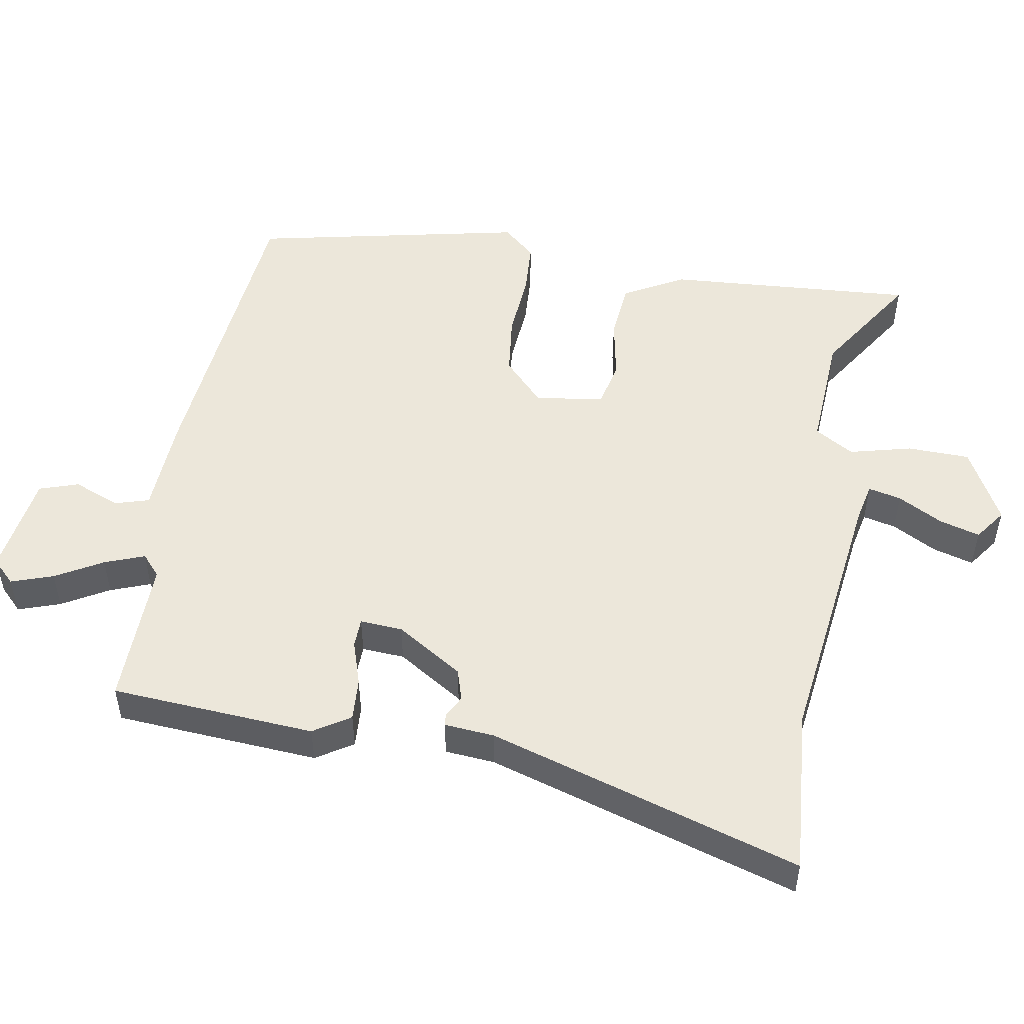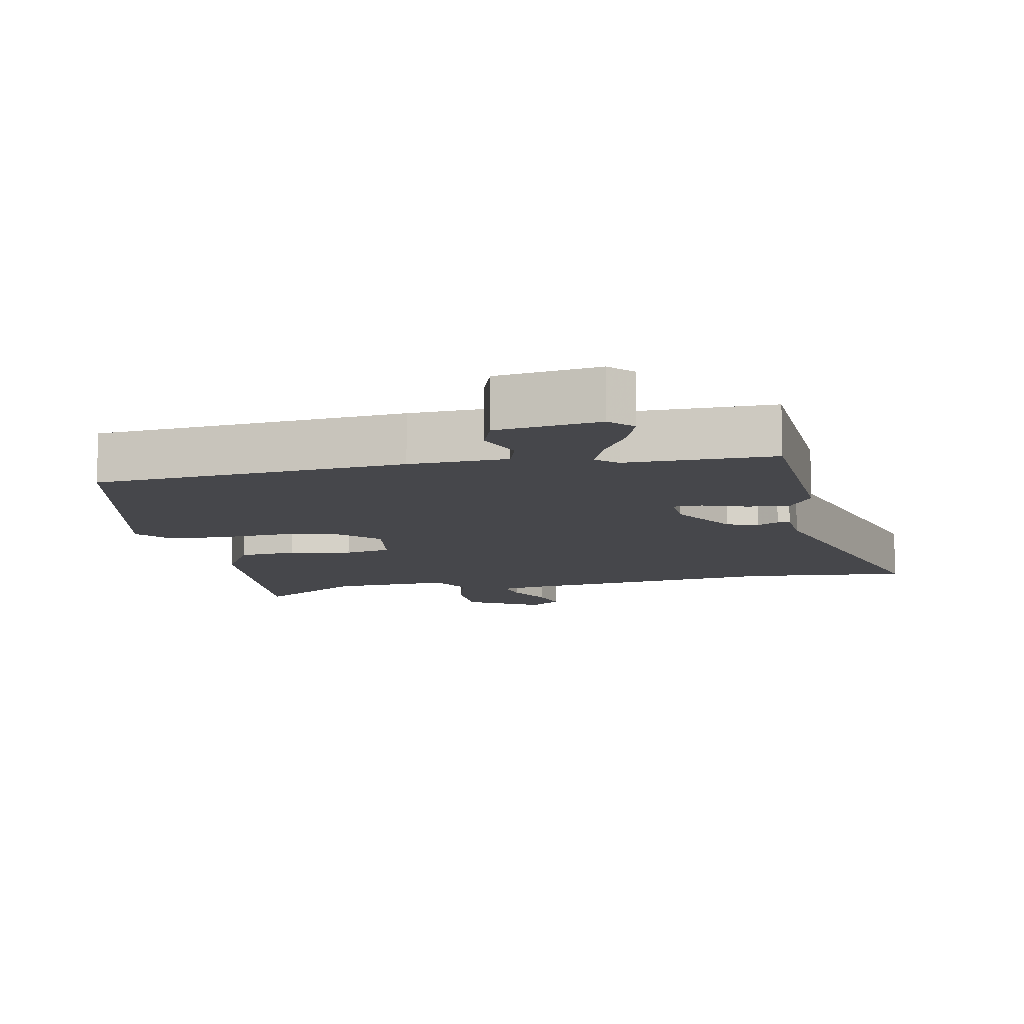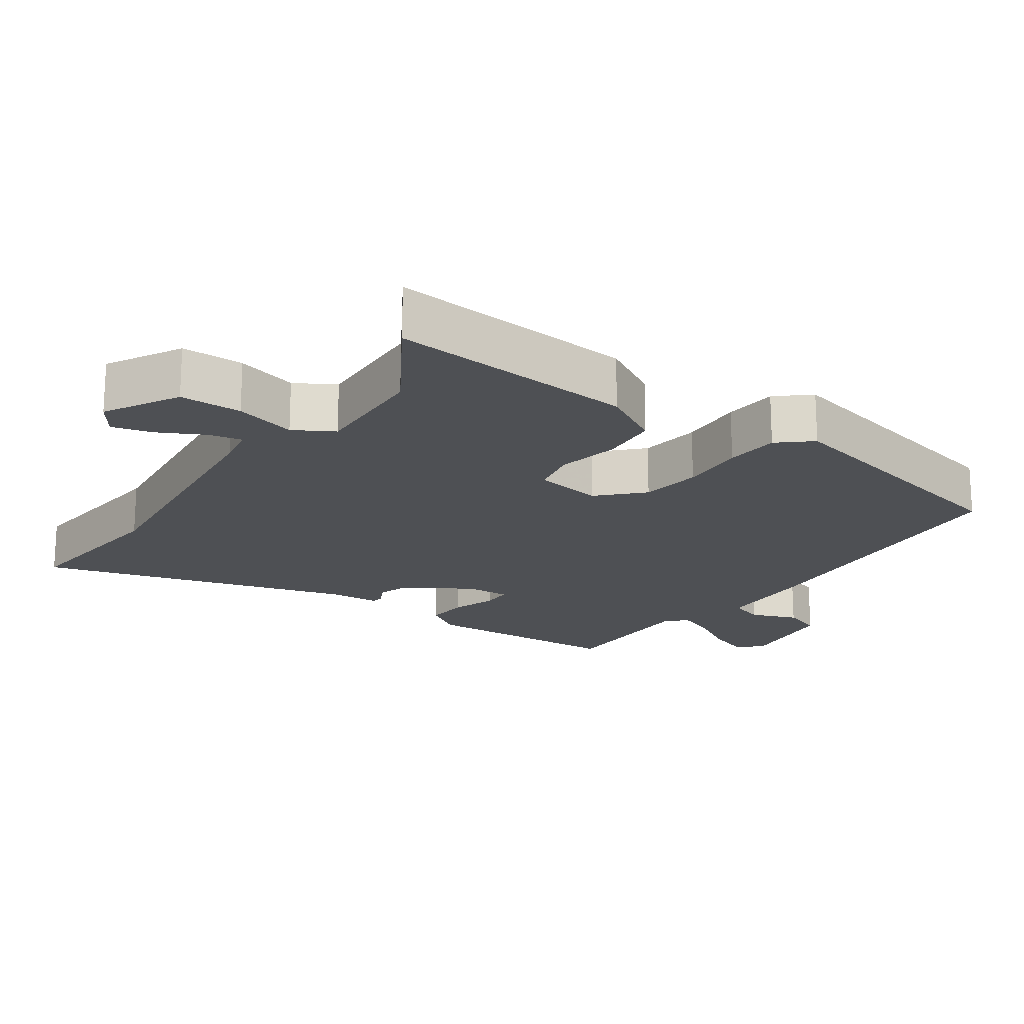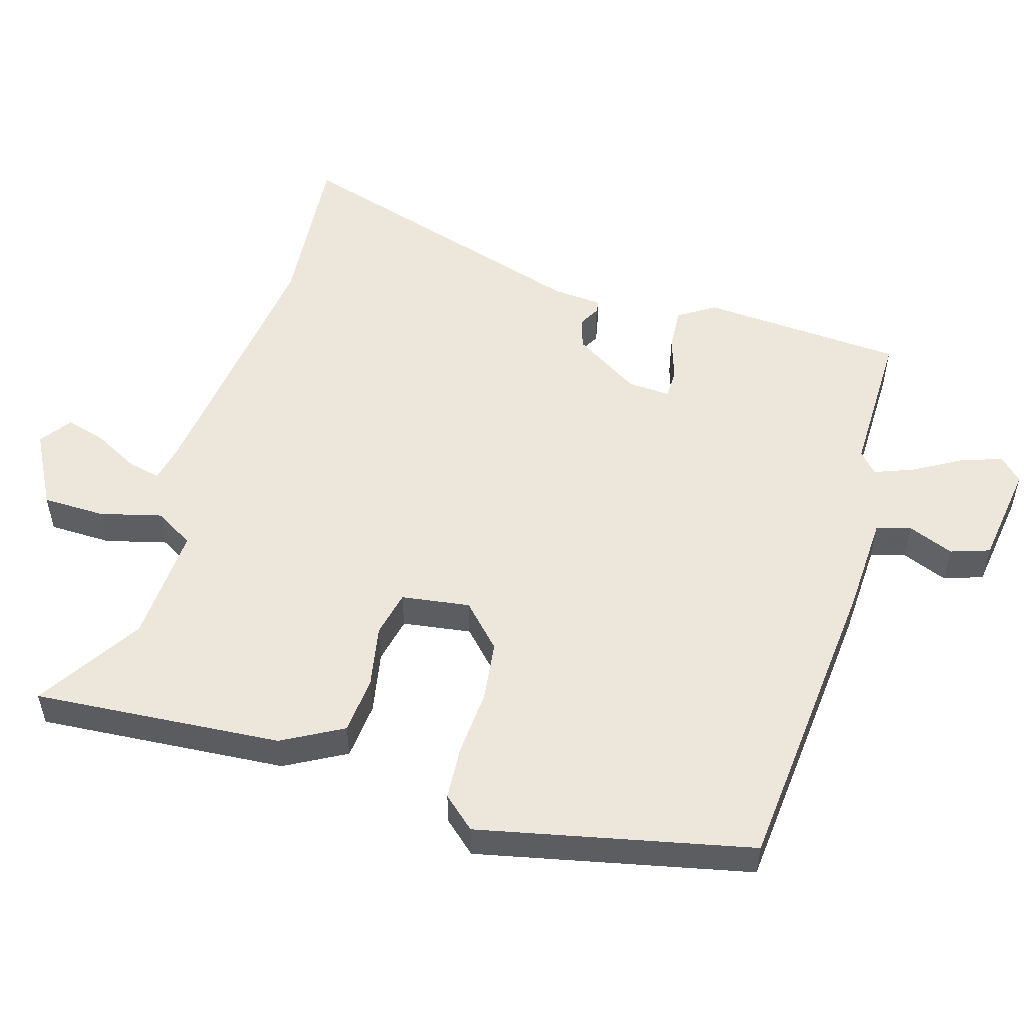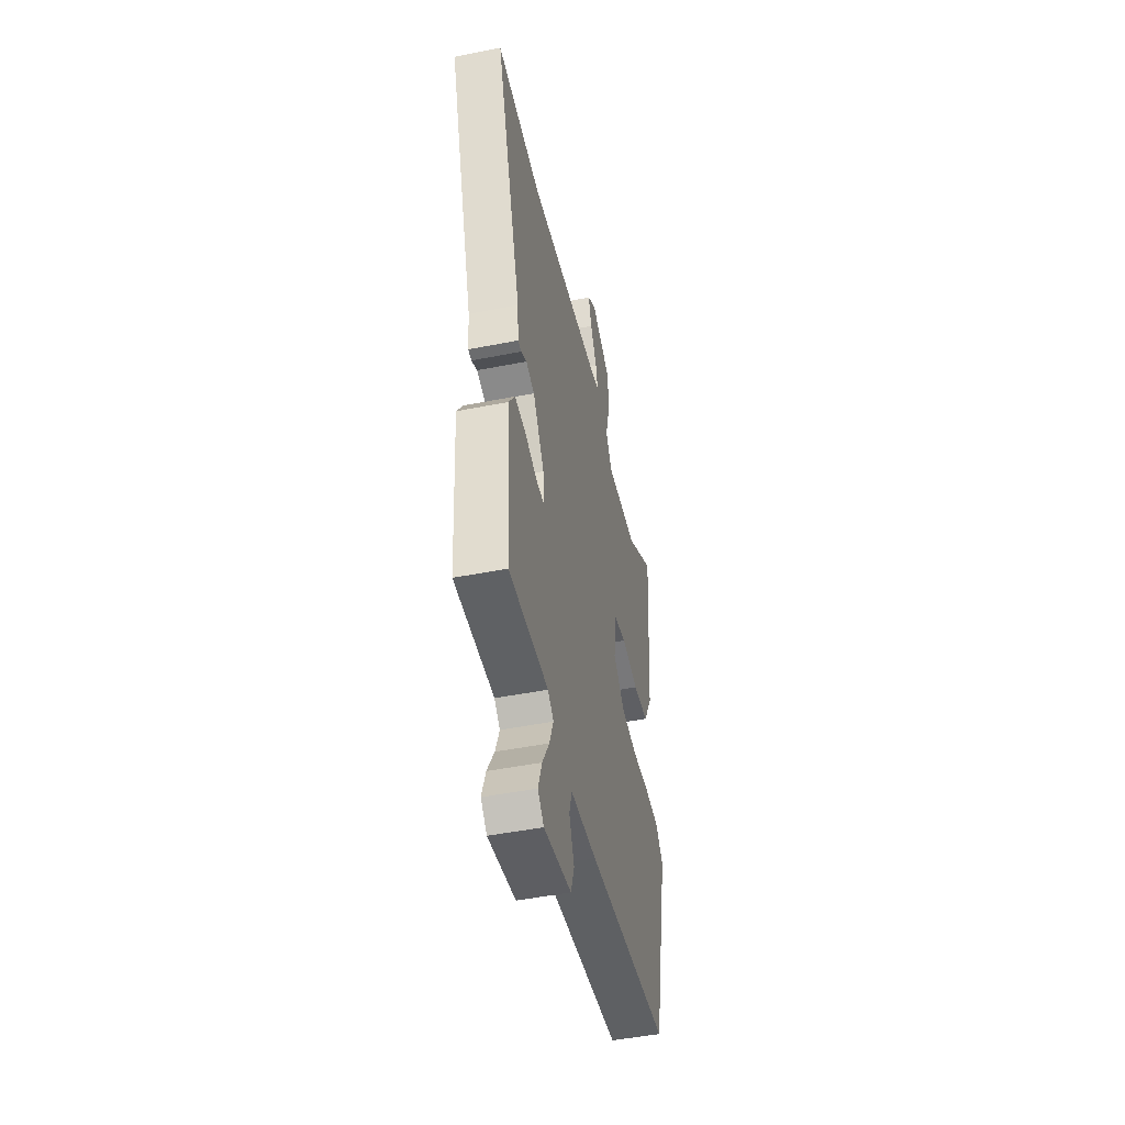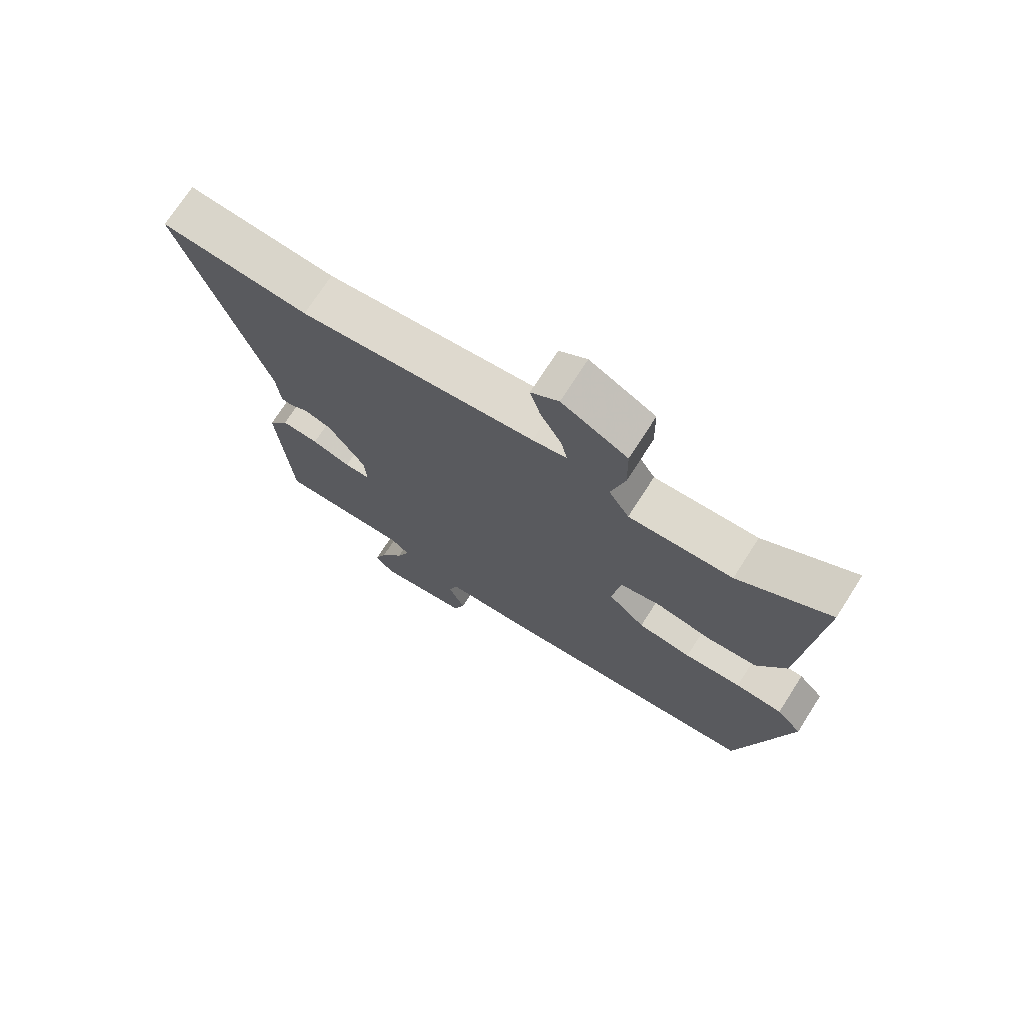
<metadata>
{"format":"obj","ext":"obj","renderer":"f3d","projection":"perspective","resolution":1024,"background":"white","views":[{"elev":50.9,"azim":-80.1,"up":"+Y"},{"elev":-10.7,"azim":-169.4,"up":"+Y"},{"elev":-19.0,"azim":54.2,"up":"+Y"},{"elev":52.7,"azim":106.3,"up":"+Y"},{"elev":-47.5,"azim":-77.4,"up":"+Z"},{"elev":72.8,"azim":32.7,"up":"+Z"}]}
</metadata>
<code>
v -0.611 0.07 0.509
v -0.367 0.07 0.489
v 0.024 0.07 0.539
v 0.081 0.07 0.551
v 0.07 0.07 0.599
v 0.035 0.07 0.664
v 0.018 0.07 0.723
v 0.064 0.07 0.756
v 0.173 0.07 0.698
v 0.175 0.07 0.607
v 0.152 0.07 0.517
v 0.186 0.07 0.46
v 0.359 0.07 0.47
v 0.511 0.07 0.567
v 0.485 0.07 0.205
v 0.437 0.07 0.117
v 0.353 0.07 0.109
v 0.262 0.07 0.126
v 0.194 0.07 0.111
v 0.18 0.07 0.011
v 0.241 0.07 -0.047
v 0.33 0.07 -0.058
v 0.425 0.07 -0.051
v 0.504 0.07 -0.056
v 0.546 0.07 -0.103
v 0.461 0.07 -0.5
v 0.009 0.07 -0.542
v -0.134 0.07 -0.549
v -0.149 0.07 -0.599
v -0.122 0.07 -0.666
v -0.141 0.07 -0.723
v -0.291 0.07 -0.745
v -0.324 0.07 -0.712
v -0.303 0.07 -0.651
v -0.264 0.07 -0.583
v -0.242 0.07 -0.525
v -0.273 0.07 -0.498
v -0.49 0.07 -0.501
v -0.51 0.07 -0.204
v -0.476 0.07 -0.151
v -0.414 0.07 -0.155
v -0.349 0.07 -0.176
v -0.306 0.07 -0.175
v -0.31 0.07 -0.113
v -0.371 0.07 -0.016
v -0.417 0.07 -0.002
v -0.448 0.07 -0.019
v -0.466 0.07 -0.017
v -0.472 0.07 0.056
v -0.611 0 0.509
v -0.367 0 0.489
v 0.024 0 0.539
v 0.081 0 0.551
v 0.07 0 0.599
v 0.035 0 0.664
v 0.018 0 0.723
v 0.064 0 0.756
v 0.173 0 0.698
v 0.175 0 0.607
v 0.152 0 0.517
v 0.186 0 0.46
v 0.359 0 0.47
v 0.511 0 0.567
v 0.485 0 0.205
v 0.437 0 0.117
v 0.353 0 0.109
v 0.262 0 0.126
v 0.194 0 0.111
v 0.18 0 0.011
v 0.241 0 -0.047
v 0.33 0 -0.058
v 0.425 0 -0.051
v 0.504 0 -0.056
v 0.546 0 -0.103
v 0.461 0 -0.5
v 0.009 0 -0.542
v -0.134 0 -0.549
v -0.149 0 -0.599
v -0.122 0 -0.666
v -0.141 0 -0.723
v -0.291 0 -0.745
v -0.324 0 -0.712
v -0.303 0 -0.651
v -0.264 0 -0.583
v -0.242 0 -0.525
v -0.273 0 -0.498
v -0.49 0 -0.501
v -0.51 0 -0.204
v -0.476 0 -0.151
v -0.414 0 -0.155
v -0.349 0 -0.176
v -0.306 0 -0.175
v -0.31 0 -0.113
v -0.371 0 -0.016
v -0.417 0 -0.002
v -0.448 0 -0.019
v -0.466 0 -0.017
v -0.472 0 0.056
f 46 47 48 49
f 49 1 2
f 46 49 2
f 45 46 2
f 44 45 2 3
f 43 44 3 4
f 40 41 42
f 39 40 42
f 38 39 42
f 37 38 42
f 36 37 42 43
f 33 34 35
f 32 33 35
f 31 32 35
f 30 31 35
f 29 30 35
f 28 29 35 36
f 28 36 43
f 27 28 43
f 26 27 43
f 25 26 43
f 24 25 43
f 23 24 43
f 22 23 43
f 16 17 18
f 15 16 18
f 14 15 18
f 13 14 18
f 12 13 18 19
f 11 12 19 20
f 9 10 11
f 8 9 11
f 7 8 11
f 6 7 11
f 5 6 11
f 4 5 11
f 43 4 11 20
f 21 22 43
f 20 21 43
f 98 97 96 95
f 51 50 98
f 51 98 95
f 51 95 94
f 52 51 94 93
f 53 52 93 92
f 91 90 89
f 91 89 88
f 91 88 87
f 91 87 86
f 92 91 86 85
f 84 83 82
f 84 82 81
f 84 81 80
f 84 80 79
f 84 79 78
f 85 84 78 77
f 92 85 77
f 92 77 76
f 92 76 75
f 92 75 74
f 92 74 73
f 92 73 72
f 92 72 71
f 67 66 65
f 67 65 64
f 67 64 63
f 67 63 62
f 68 67 62 61
f 69 68 61 60
f 60 59 58
f 60 58 57
f 60 57 56
f 60 56 55
f 60 55 54
f 60 54 53
f 69 60 53 92
f 92 71 70
f 92 70 69
f 1 50 51 2
f 2 51 52 3
f 3 52 53 4
f 4 53 54 5
f 5 54 55 6
f 6 55 56 7
f 7 56 57 8
f 8 57 58 9
f 9 58 59 10
f 10 59 60 11
f 11 60 61 12
f 12 61 62 13
f 13 62 63 14
f 14 63 64 15
f 15 64 65 16
f 16 65 66 17
f 17 66 67 18
f 18 67 68 19
f 19 68 69 20
f 20 69 70 21
f 21 70 71 22
f 22 71 72 23
f 23 72 73 24
f 24 73 74 25
f 25 74 75 26
f 26 75 76 27
f 27 76 77 28
f 28 77 78 29
f 29 78 79 30
f 30 79 80 31
f 31 80 81 32
f 32 81 82 33
f 33 82 83 34
f 34 83 84 35
f 35 84 85 36
f 36 85 86 37
f 37 86 87 38
f 38 87 88 39
f 39 88 89 40
f 40 89 90 41
f 41 90 91 42
f 42 91 92 43
f 43 92 93 44
f 44 93 94 45
f 45 94 95 46
f 46 95 96 47
f 47 96 97 48
f 48 97 98 49
f 49 98 50 1

</code>
